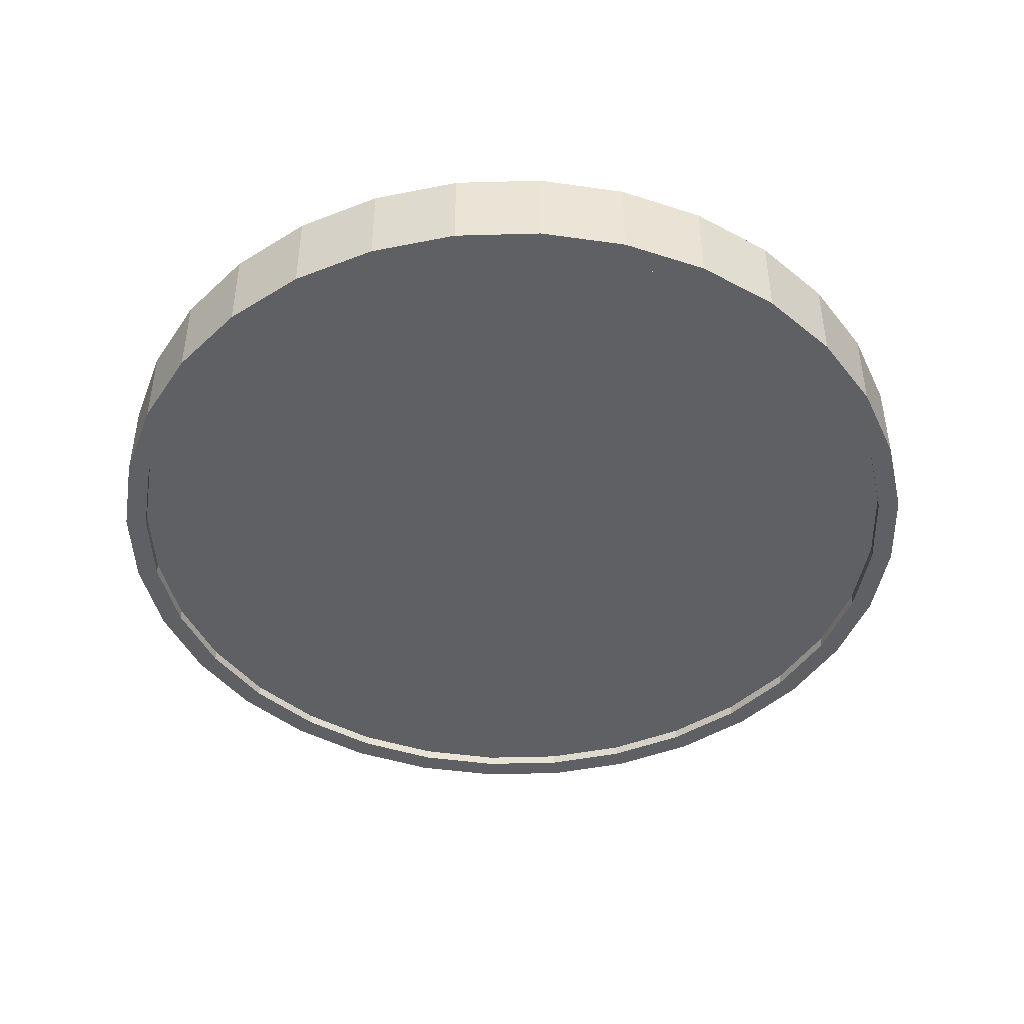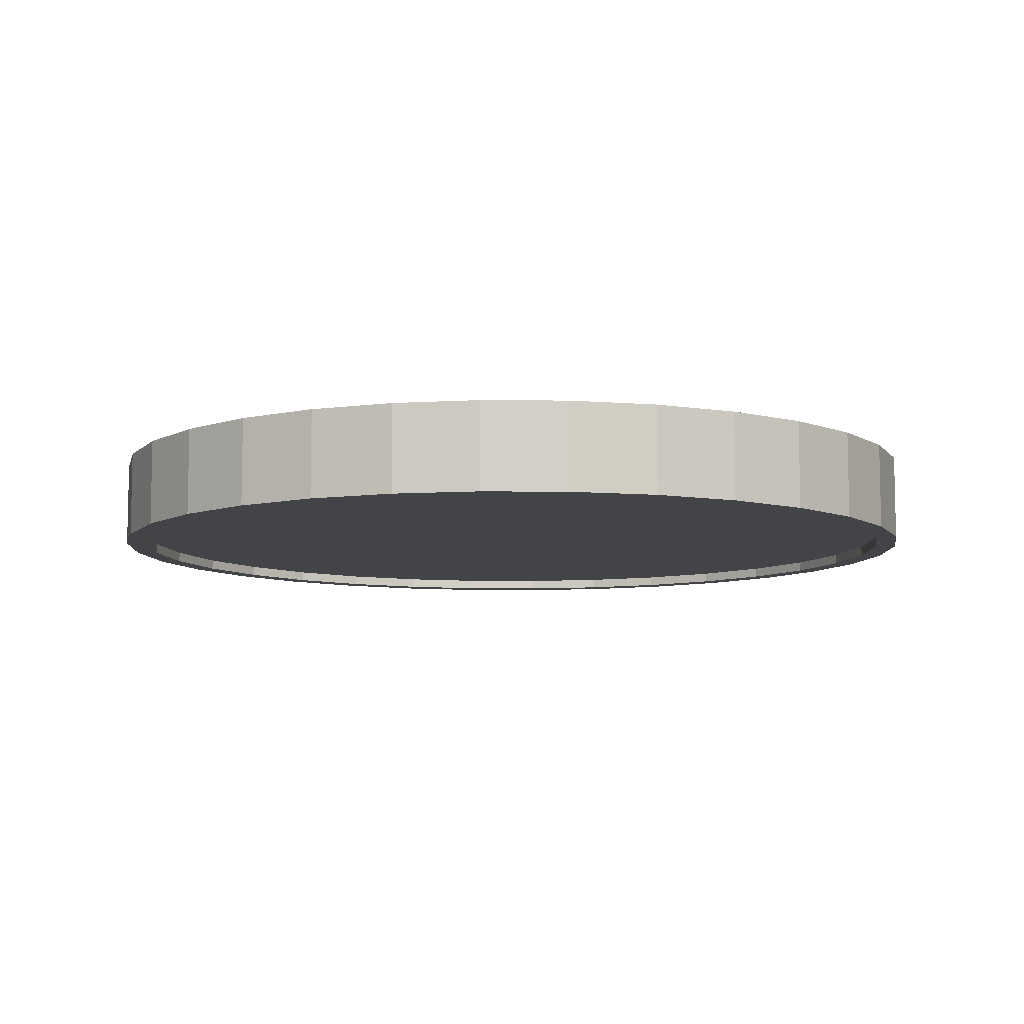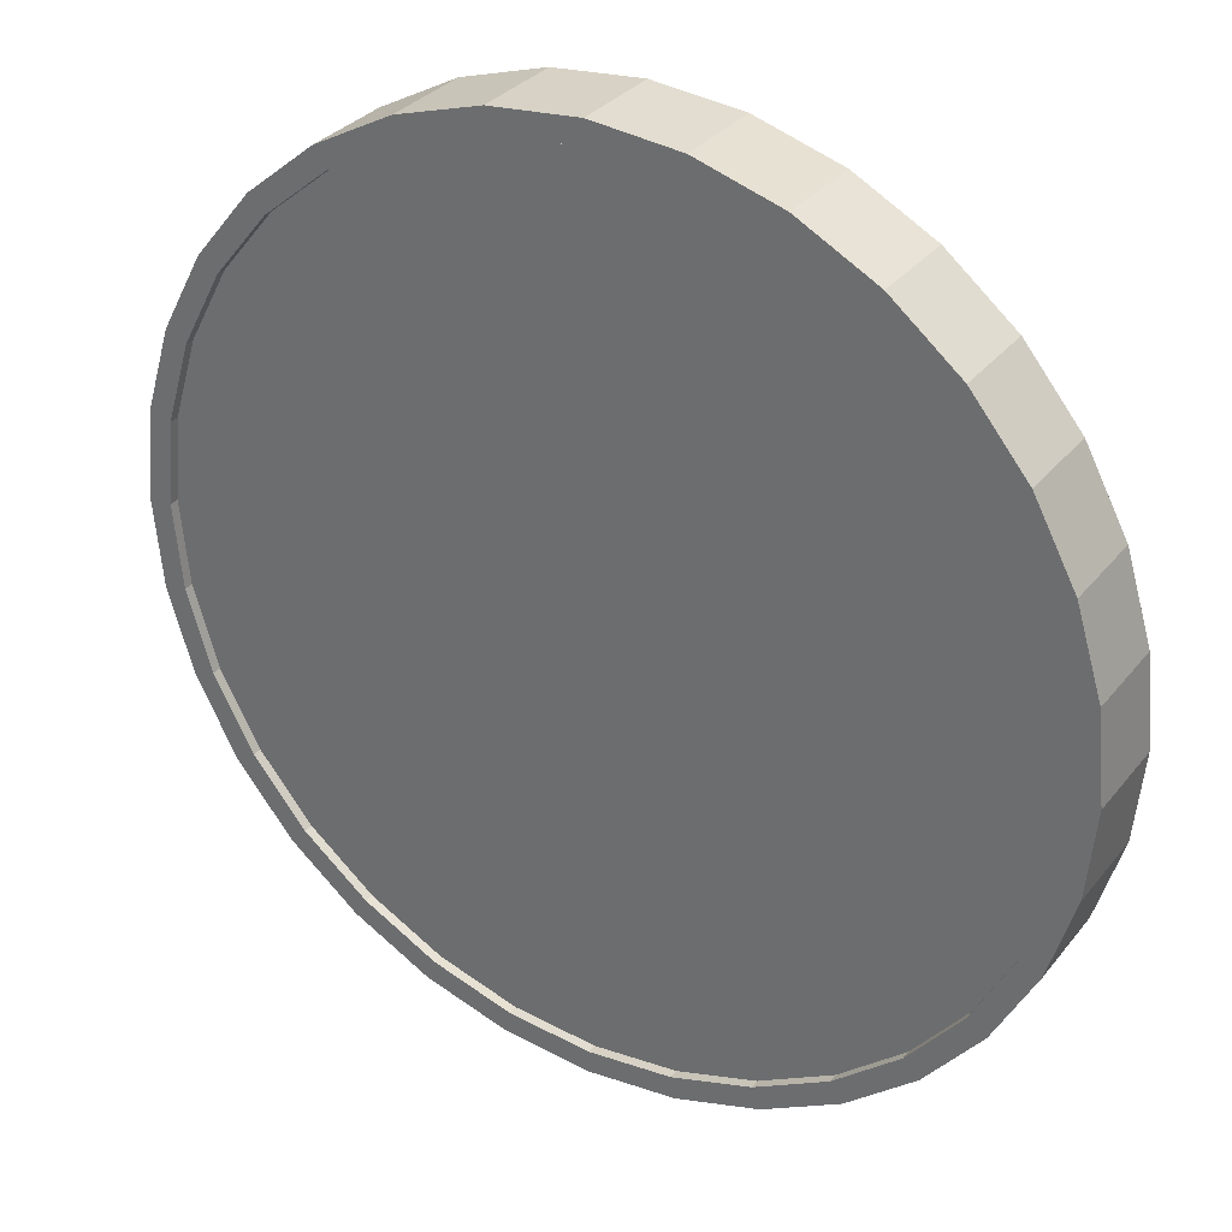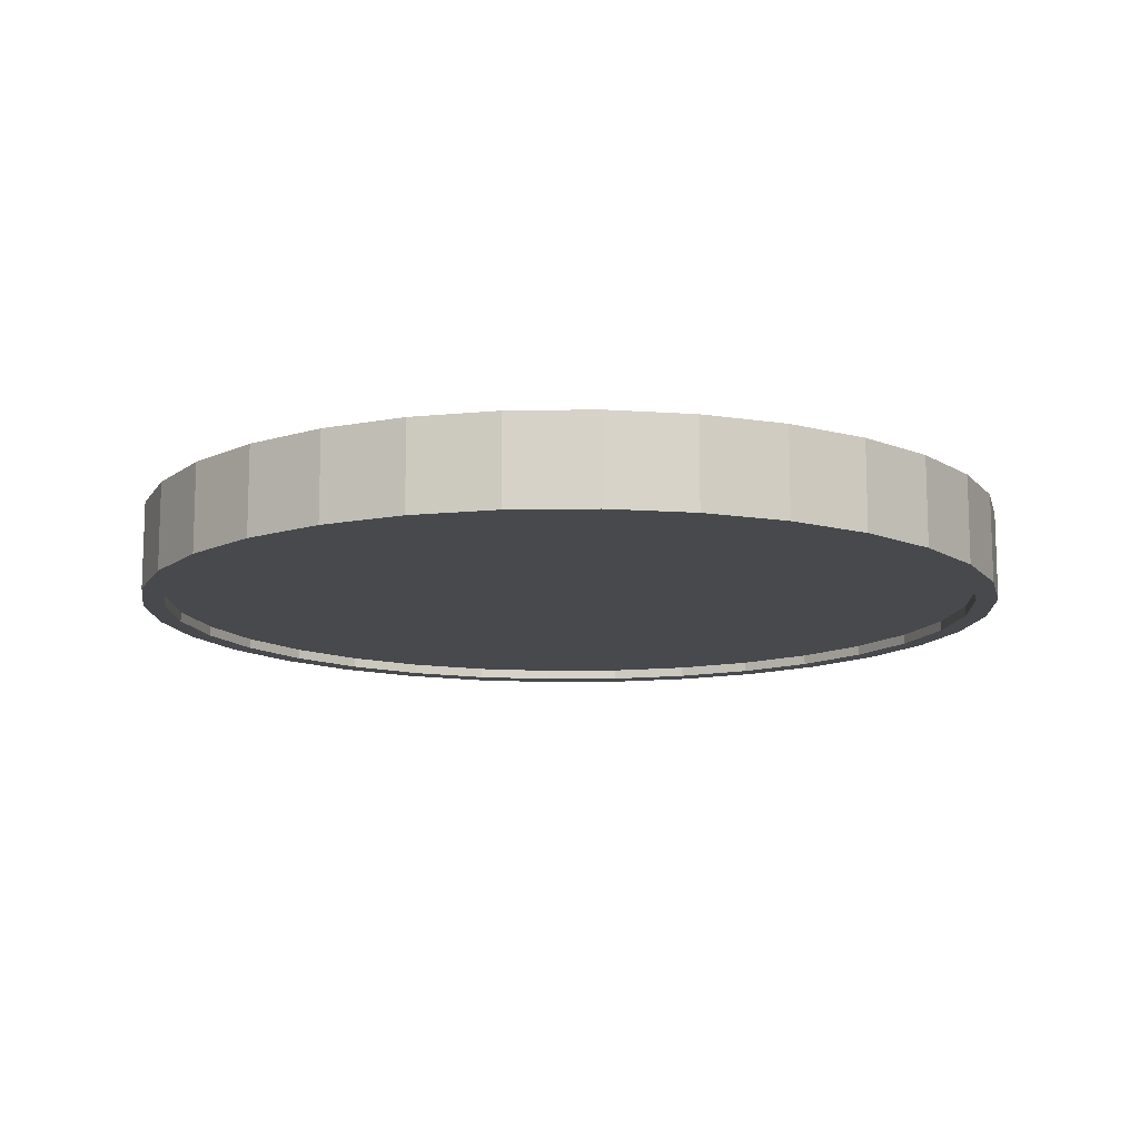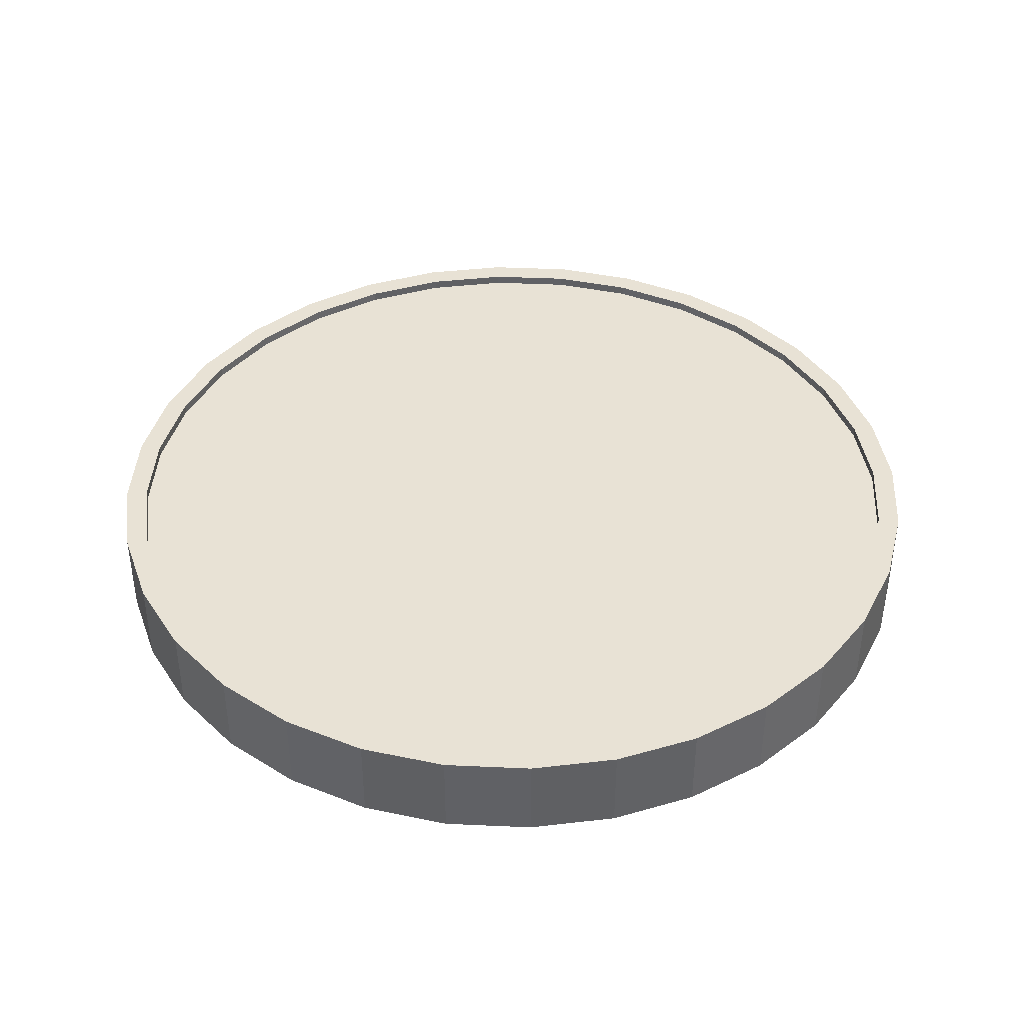
<metadata>
{"format":"obj","ext":"obj","renderer":"f3d","projection":"perspective","resolution":1024,"background":"white","views":[{"elev":-44.8,"azim":30.0,"up":"+Y"},{"elev":-8.3,"azim":-74.8,"up":"+Y"},{"elev":31.6,"azim":-148.4,"up":"+Z"},{"elev":-12.5,"azim":-48.6,"up":"+Y"},{"elev":40.8,"azim":53.8,"up":"+Y"}]}
</metadata>
<code>
o Cylinder
v 0 -0.07823 -1
v 0 0.07823 -1
v 0.1951 -0.07823 -0.9808
v 0.1951 0.07823 -0.9808
v 0.3827 -0.07823 -0.9239
v 0.3827 0.07823 -0.9239
v 0.5556 -0.07823 -0.8315
v 0.5556 0.07823 -0.8315
v 0.7071 -0.07823 -0.7071
v 0.7071 0.07823 -0.7071
v 0.8315 -0.07823 -0.5556
v 0.8315 0.07823 -0.5556
v 0.9239 -0.07823 -0.3827
v 0.9239 0.07823 -0.3827
v 0.9808 -0.07823 -0.1951
v 0.9808 0.07823 -0.1951
v 1 -0.07823 0
v 1 0.07823 0
v 0.9808 -0.07823 0.1951
v 0.9808 0.07823 0.1951
v 0.9239 -0.07823 0.3827
v 0.9239 0.07823 0.3827
v 0.8315 -0.07823 0.5556
v 0.8315 0.07823 0.5556
v 0.7071 -0.07823 0.7071
v 0.7071 0.07823 0.7071
v 0.5556 -0.07823 0.8315
v 0.5556 0.07823 0.8315
v 0.3827 -0.07823 0.9239
v 0.3827 0.07823 0.9239
v 0.1951 -0.07823 0.9808
v 0.1951 0.07823 0.9808
v -0 -0.07823 1
v -0 0.07823 1
v -0.1951 -0.07823 0.9808
v -0.1951 0.07823 0.9808
v -0.3827 -0.07823 0.9239
v -0.3827 0.07823 0.9239
v -0.5556 -0.07823 0.8315
v -0.5556 0.07823 0.8315
v -0.7071 -0.07823 0.7071
v -0.7071 0.07823 0.7071
v -0.8315 -0.07823 0.5556
v -0.8315 0.07823 0.5556
v -0.9239 -0.07823 0.3827
v -0.9239 0.07823 0.3827
v -0.9808 -0.07823 0.1951
v -0.9808 0.07823 0.1951
v -1 -0.07823 -0
v -1 0.07823 -0
v -0.9808 -0.07823 -0.1951
v -0.9808 0.07823 -0.1951
v -0.9239 -0.07823 -0.3827
v -0.9239 0.07823 -0.3827
v -0.8315 -0.07823 -0.5556
v -0.8315 0.07823 -0.5556
v -0.7071 -0.07823 -0.7071
v -0.7071 0.07823 -0.7071
v -0.5556 -0.07823 -0.8315
v -0.5556 0.07823 -0.8315
v -0.3827 -0.07823 -0.9239
v -0.3827 0.07823 -0.9239
v -0.1951 -0.07823 -0.9808
v -0.1951 0.07823 -0.9808
v 0 0.07823 0
v -0 -0.07823 1e-06
v 0.6718 0.07823 0.6718
v 0.7899 0.07823 -0.5278
v 0 0.07823 -0.95
v -0.7899 0.07823 -0.5278
v -0.95 0.07823 -0
v -0.9317 0.07823 0.1853
v -0.3635 0.07823 0.8777
v 0.5278 0.07823 0.7899
v 0.8777 0.07823 -0.3635
v 0.1853 0.07823 -0.9317
v -0.6718 0.07823 -0.6718
v 0.95 0.07823 0
v -0.5278 0.07823 0.7899
v 0.3635 0.07823 0.8777
v 0.9317 0.07823 -0.1853
v 0.3635 0.07823 -0.8777
v -0.5278 0.07823 -0.7899
v -0.9317 0.07823 -0.1853
v -0.6718 0.07823 0.6718
v 0.1853 0.07823 0.9317
v 0.8777 0.07823 0.3635
v 0.5278 0.07823 -0.7899
v -0.3635 0.07823 -0.8777
v 0.9317 0.07823 0.1853
v -0.7899 0.07823 0.5278
v 0 0.07823 0.95
v 0.7899 0.07823 0.5278
v 0.6718 0.07823 -0.6718
v -0.1853 0.07823 -0.9317
v -0.8777 0.07823 -0.3635
v -0.8777 0.07823 0.3635
v -0.1853 0.07823 0.9317
v -0.6718 -0.07823 -0.6718
v 0.9317 -0.07823 0.1853
v -0.9317 -0.07823 0.1853
v 0.6718 -0.07823 -0.6718
v -0.3635 -0.07823 0.8777
v -0.1853 -0.07823 -0.9317
v 0.6718 -0.07823 0.6718
v -0.8777 -0.07823 -0.3635
v 0.9317 -0.07823 -0.1853
v -0.7899 -0.07823 0.5278
v 0.3635 -0.07823 -0.8777
v -0 -0.07823 -0.95
v 0.1853 -0.07823 0.9317
v -0.5278 -0.07823 -0.7899
v 0.8777 -0.07823 0.3635
v -0.95 -0.07823 1e-06
v 0.7899 -0.07823 -0.5278
v -0.5278 -0.07823 0.7899
v -0.1853 -0.07823 0.9317
v 0.5278 -0.07823 0.7899
v -0.7899 -0.07823 -0.5278
v 0.95 -0.07823 1e-06
v -0.8777 -0.07823 0.3635
v 0.5278 -0.07823 -0.7899
v -0 -0.07823 0.95
v -0.3635 -0.07823 -0.8777
v 0.7899 -0.07823 0.5278
v -0.9317 -0.07823 -0.1853
v 0.8777 -0.07823 -0.3635
v -0.6718 -0.07823 0.6718
v 0.1853 -0.07823 -0.9317
v 0.3635 -0.07823 0.8777
v 0.1951 0.09967 -0.9808
v 0 0.09967 -1
v 0.3827 0.09967 -0.9239
v 0.5556 0.09967 -0.8315
v 0.7071 0.09967 -0.7071
v 0.8315 0.09967 -0.5556
v 0.9239 0.09967 -0.3827
v 0.9808 0.09967 -0.1951
v 1 0.09967 0
v 0.9808 0.09967 0.1951
v 0.9239 0.09967 0.3827
v 0.8315 0.09967 0.5556
v 0.7071 0.09967 0.7071
v 0.5556 0.09967 0.8315
v 0.3827 0.09967 0.9239
v 0.1951 0.09967 0.9808
v -0 0.09967 1
v -0.1951 0.09967 0.9808
v -0.3827 0.09967 0.9239
v -0.5556 0.09967 0.8315
v -0.7071 0.09967 0.7071
v -0.8315 0.09967 0.5556
v -0.9239 0.09967 0.3827
v -0.9808 0.09967 0.1951
v -1 0.09967 -0
v -0.9808 0.09967 -0.1951
v -0.9239 0.09967 -0.3827
v -0.8315 0.09967 -0.5556
v -0.7071 0.09967 -0.7071
v -0.5556 0.09967 -0.8315
v -0.3827 0.09967 -0.9239
v -0.1951 0.09967 -0.9808
v -0.95 0.09967 -0
v 0.9317 0.09967 0.1853
v 0.8777 0.09967 0.3635
v 0.7899 0.09967 0.5278
v 0.6718 0.09967 0.6718
v 0.5278 0.09967 0.7899
v 0.3635 0.09967 0.8777
v 0.1853 0.09967 0.9317
v 0 0.09967 0.95
v -0.1853 0.09967 0.9317
v -0.3635 0.09967 0.8777
v -0.5278 0.09967 0.7899
v -0.6718 0.09967 0.6718
v -0.7899 0.09967 0.5278
v -0.8777 0.09967 0.3635
v -0.9317 0.09967 0.1853
v 0.7899 0.09967 -0.5278
v 0 0.09967 -0.95
v -0.7899 0.09967 -0.5278
v 0.8777 0.09967 -0.3635
v 0.1853 0.09967 -0.9317
v -0.6718 0.09967 -0.6718
v 0.95 0.09967 0
v 0.9317 0.09967 -0.1853
v 0.3635 0.09967 -0.8777
v -0.5278 0.09967 -0.7899
v -0.9317 0.09967 -0.1853
v 0.5278 0.09967 -0.7899
v -0.3635 0.09967 -0.8777
v 0.6718 0.09967 -0.6718
v -0.1853 0.09967 -0.9317
v -0.8777 0.09967 -0.3635
v 0 -0.1012 -1
v 0.1951 -0.1012 -0.9808
v 0.3827 -0.1012 -0.9239
v 0.5556 -0.1012 -0.8315
v 0.7071 -0.1012 -0.7071
v 0.8315 -0.1012 -0.5556
v 0.9239 -0.1012 -0.3827
v 0.9808 -0.1012 -0.1951
v 1 -0.1012 0
v 0.9808 -0.1012 0.1951
v 0.9239 -0.1012 0.3827
v 0.8315 -0.1012 0.5556
v 0.7071 -0.1012 0.7071
v 0.5556 -0.1012 0.8315
v 0.3827 -0.1012 0.9239
v 0.1951 -0.1012 0.9808
v -0 -0.1012 1
v -0.1951 -0.1012 0.9808
v -0.3827 -0.1012 0.9239
v -0.5556 -0.1012 0.8315
v -0.7071 -0.1012 0.7071
v -0.8315 -0.1012 0.5556
v -0.9239 -0.1012 0.3827
v -0.9808 -0.1012 0.1951
v -1 -0.1012 -0
v -0.9808 -0.1012 -0.1951
v -0.9239 -0.1012 -0.3827
v -0.8315 -0.1012 -0.5556
v -0.7071 -0.1012 -0.7071
v -0.5556 -0.1012 -0.8315
v -0.3827 -0.1012 -0.9239
v -0.1951 -0.1012 -0.9808
v -0 -0.1012 -0.95
v 0.1853 -0.1012 -0.9317
v 0.3635 -0.1012 -0.8777
v 0.5278 -0.1012 -0.7899
v 0.6718 -0.1012 -0.6718
v 0.7899 -0.1012 -0.5278
v 0.8777 -0.1012 -0.3635
v 0.9317 -0.1012 -0.1853
v 0.95 -0.1012 1e-06
v 0.9317 -0.1012 0.1853
v 0.8777 -0.1012 0.3635
v 0.7899 -0.1012 0.5278
v 0.6718 -0.1012 0.6718
v 0.5278 -0.1012 0.7899
v 0.3635 -0.1012 0.8777
v 0.1853 -0.1012 0.9317
v -0.6718 -0.1012 -0.6718
v -0.9317 -0.1012 0.1853
v -0.3635 -0.1012 0.8777
v -0.1853 -0.1012 -0.9317
v -0.8777 -0.1012 -0.3635
v -0.7899 -0.1012 0.5278
v -0.5278 -0.1012 -0.7899
v -0.95 -0.1012 1e-06
v -0.5278 -0.1012 0.7899
v -0.1853 -0.1012 0.9317
v -0.7899 -0.1012 -0.5278
v -0.8777 -0.1012 0.3635
v -0 -0.1012 0.95
v -0.3635 -0.1012 -0.8777
v -0.9317 -0.1012 -0.1853
v -0.6718 -0.1012 0.6718
f 1 2 4 3
f 3 4 6 5
f 5 6 8 7
f 7 8 10 9
f 9 10 12 11
f 11 12 14 13
f 13 14 16 15
f 15 16 18 17
f 17 18 20 19
f 19 20 22 21
f 21 22 24 23
f 23 24 26 25
f 25 26 28 27
f 27 28 30 29
f 29 30 32 31
f 31 32 34 33
f 33 34 36 35
f 35 36 38 37
f 37 38 40 39
f 39 40 42 41
f 41 42 44 43
f 43 44 46 45
f 45 46 48 47
f 47 48 50 49
f 49 50 52 51
f 51 52 54 53
f 53 54 56 55
f 55 56 58 57
f 57 58 60 59
f 59 60 62 61
f 80 86 170 169
f 61 62 64 63
f 63 64 2 1
f 120 107 234 235
f 6 4 131 133
f 65 84 71
f 58 56 158 159
f 96 70 181 194
f 40 38 149 150
f 69 76 183 180
f 22 20 140 141
f 82 88 190 187
f 56 54 157 158
f 65 76 69
f 91 97 177 176
f 4 2 132 131
f 38 36 148 149
f 86 92 171 170
f 20 18 139 140
f 84 96 194 189
f 95 69 180 193
f 54 52 156 157
f 36 34 147 148
f 88 94 192 190
f 18 16 138 139
f 97 72 178 177
f 92 98 172 171
f 52 50 155 156
f 34 32 146 147
f 87 93 166 165
f 16 14 137 138
f 89 95 193 191
f 94 68 179 192
f 50 48 154 155
f 32 30 145 146
f 37 39 214 213
f 130 118 240 241
f 19 21 205 204
f 128 116 251 258
f 53 55 222 221
f 106 126 257 247
f 1 3 196 195
f 35 37 213 212
f 129 110 227 228
f 17 19 204 203
f 127 115 232 233
f 107 127 233 234
f 105 125 238 239
f 51 53 221 220
f 118 105 239 240
f 103 117 252 245
f 33 35 212 211
f 116 103 245 251
f 15 17 203 202
f 114 101 244 250
f 126 114 250 257
f 124 112 249 256
f 49 51 220 219
f 104 124 256 246
f 115 102 231 232
f 31 33 211 210
f 13 15 202 201
f 125 113 237 238
f 117 123 255 252
f 47 49 219 218
f 101 121 254 244
f 81 75 65
f 83 77 65
f 74 67 65
f 79 73 65
f 90 78 65
f 75 68 65
f 89 83 65
f 67 93 65
f 73 98 65
f 71 72 65
f 68 94 65
f 95 89 65
f 93 87 65
f 98 92 65
f 72 97 65
f 94 88 65
f 69 95 65
f 96 84 65
f 92 86 65
f 97 91 65
f 88 82 65
f 72 71 163 178
f 70 96 65
f 86 80 65
f 91 85 65
f 82 76 65
f 87 90 65
f 78 81 65
f 77 70 65
f 80 74 65
f 85 79 65
f 14 12 136 137
f 124 104 66
f 114 126 66
f 103 116 66
f 105 118 66
f 127 107 66
f 110 129 66
f 126 106 66
f 116 128 66
f 118 130 66
f 107 120 66
f 129 109 66
f 104 110 66
f 106 119 66
f 128 108 66
f 130 111 66
f 120 100 66
f 109 122 66
f 119 99 66
f 108 121 66
f 111 123 66
f 100 113 66
f 122 102 66
f 99 112 66
f 121 101 66
f 123 117 66
f 113 125 66
f 102 115 66
f 112 124 66
f 101 114 66
f 117 103 66
f 125 105 66
f 115 127 66
f 131 183 187 133
f 139 185 164 140
f 140 164 165 141
f 133 187 190 134
f 134 190 192 135
f 135 192 179 136
f 136 179 182 137
f 137 182 186 138
f 138 186 185 139
f 132 162 193 180
f 162 161 191 193
f 161 160 188 191
f 160 159 184 188
f 159 158 181 184
f 158 157 194 181
f 157 156 189 194
f 141 165 166 142
f 142 166 167 143
f 143 167 168 144
f 144 168 169 145
f 145 169 170 146
f 146 170 171 147
f 147 171 172 148
f 148 172 173 149
f 149 173 174 150
f 150 174 175 151
f 151 175 176 152
f 152 176 177 153
f 153 177 178 154
f 154 178 163 155
f 180 183 131 132
f 163 189 156 155
f 24 22 141 142
f 85 91 176 175
f 42 40 150 151
f 76 82 187 183
f 60 58 159 160
f 8 6 133 134
f 90 87 165 164
f 75 81 186 182
f 26 24 142 143
f 81 78 185 186
f 44 42 151 152
f 77 83 188 184
f 70 77 184 181
f 62 60 160 161
f 67 74 168 167
f 10 8 134 135
f 74 80 169 168
f 73 79 174 173
f 28 26 143 144
f 79 85 175 174
f 46 44 152 153
f 78 90 164 185
f 71 84 189 163
f 64 62 161 162
f 68 75 182 179
f 12 10 135 136
f 83 89 191 188
f 30 28 144 145
f 93 67 167 166
f 48 46 153 154
f 2 64 162 132
f 98 73 173 172
f 195 227 246 226
f 226 246 256 225
f 225 256 249 224
f 224 249 243 223
f 223 243 253 222
f 222 253 247 221
f 221 247 257 220
f 220 257 250 219
f 219 250 244 218
f 218 244 254 217
f 217 254 248 216
f 216 248 258 215
f 215 258 251 214
f 214 251 245 213
f 213 245 252 212
f 212 252 255 211
f 211 255 242 210
f 210 242 241 209
f 209 241 240 208
f 208 240 239 207
f 207 239 238 206
f 206 238 237 205
f 205 237 236 204
f 204 236 235 203
f 203 235 234 202
f 202 234 233 201
f 201 233 232 200
f 200 232 231 199
f 199 231 230 198
f 198 230 229 197
f 197 229 228 196
f 196 228 227 195
f 55 57 223 222
f 109 129 228 229
f 3 5 197 196
f 21 23 206 205
f 110 104 246 227
f 39 41 215 214
f 119 106 247 253
f 57 59 224 223
f 5 7 198 197
f 108 128 258 248
f 23 25 207 206
f 111 130 241 242
f 41 43 216 215
f 100 120 235 236
f 59 61 225 224
f 7 9 199 198
f 122 109 229 230
f 25 27 208 207
f 99 119 253 243
f 43 45 217 216
f 121 108 248 254
f 61 63 226 225
f 123 111 242 255
f 9 11 200 199
f 27 29 209 208
f 113 100 236 237
f 45 47 218 217
f 102 122 230 231
f 63 1 195 226
f 112 99 243 249
f 11 13 201 200
f 29 31 210 209

</code>
